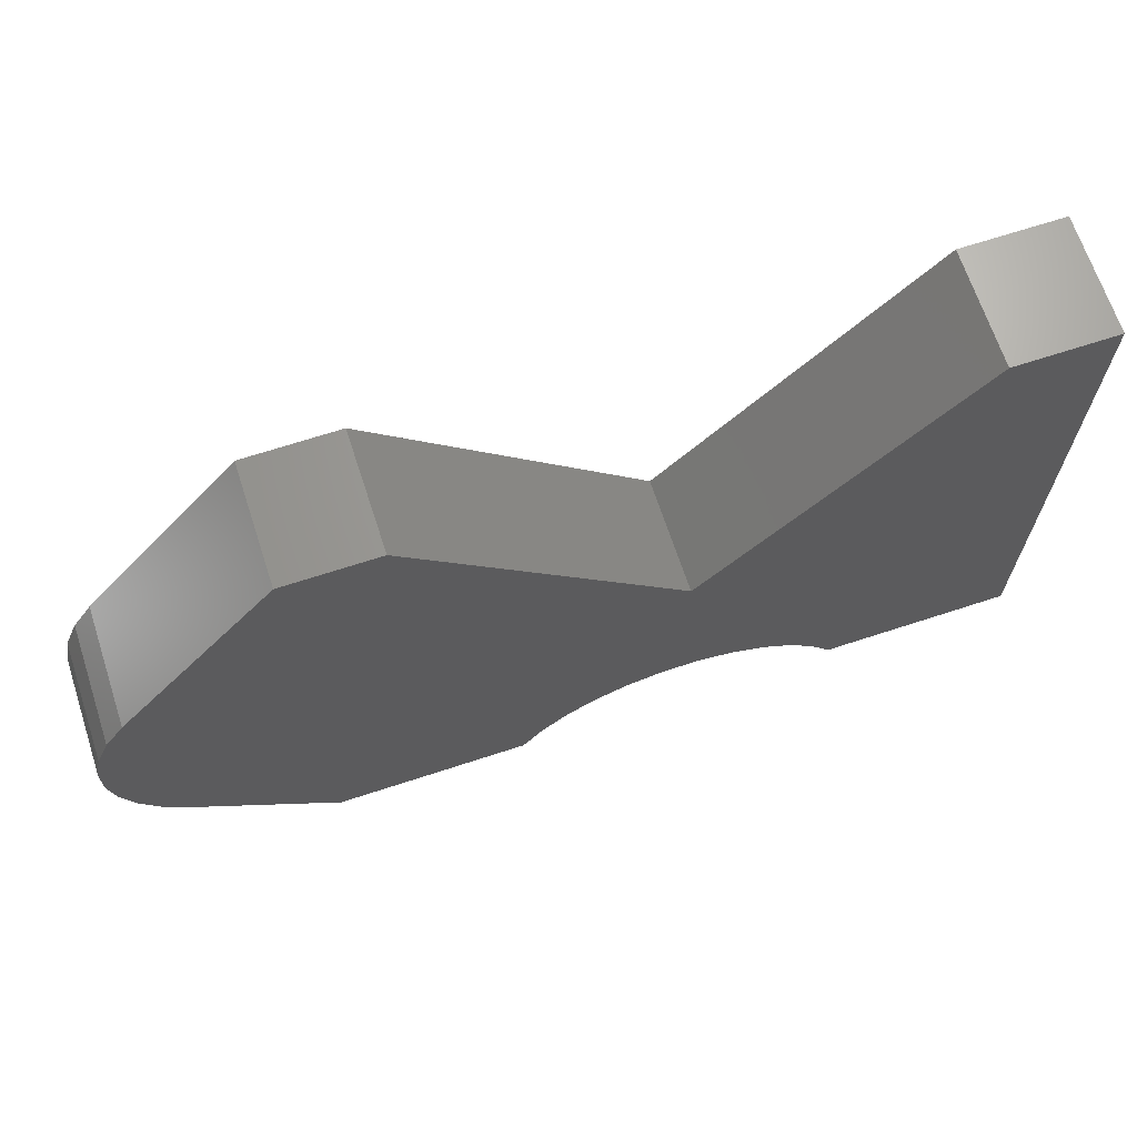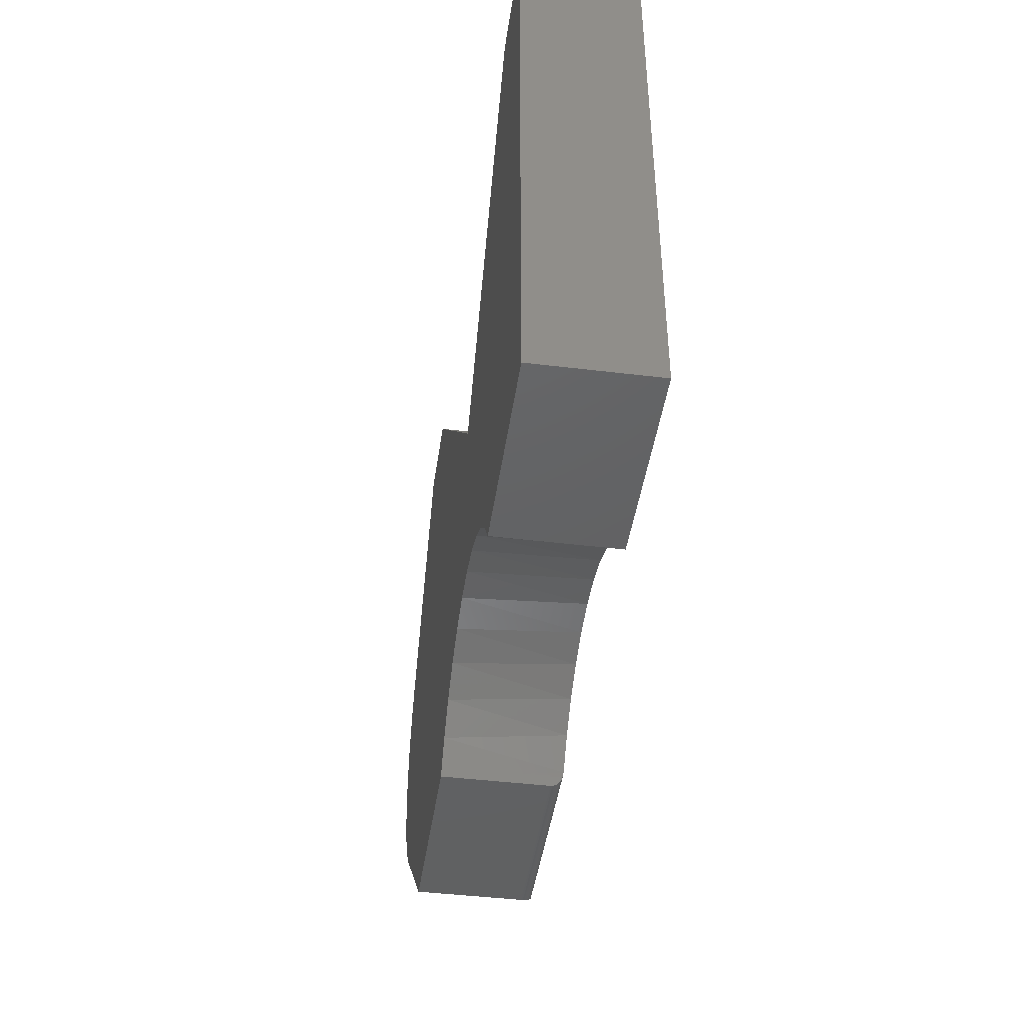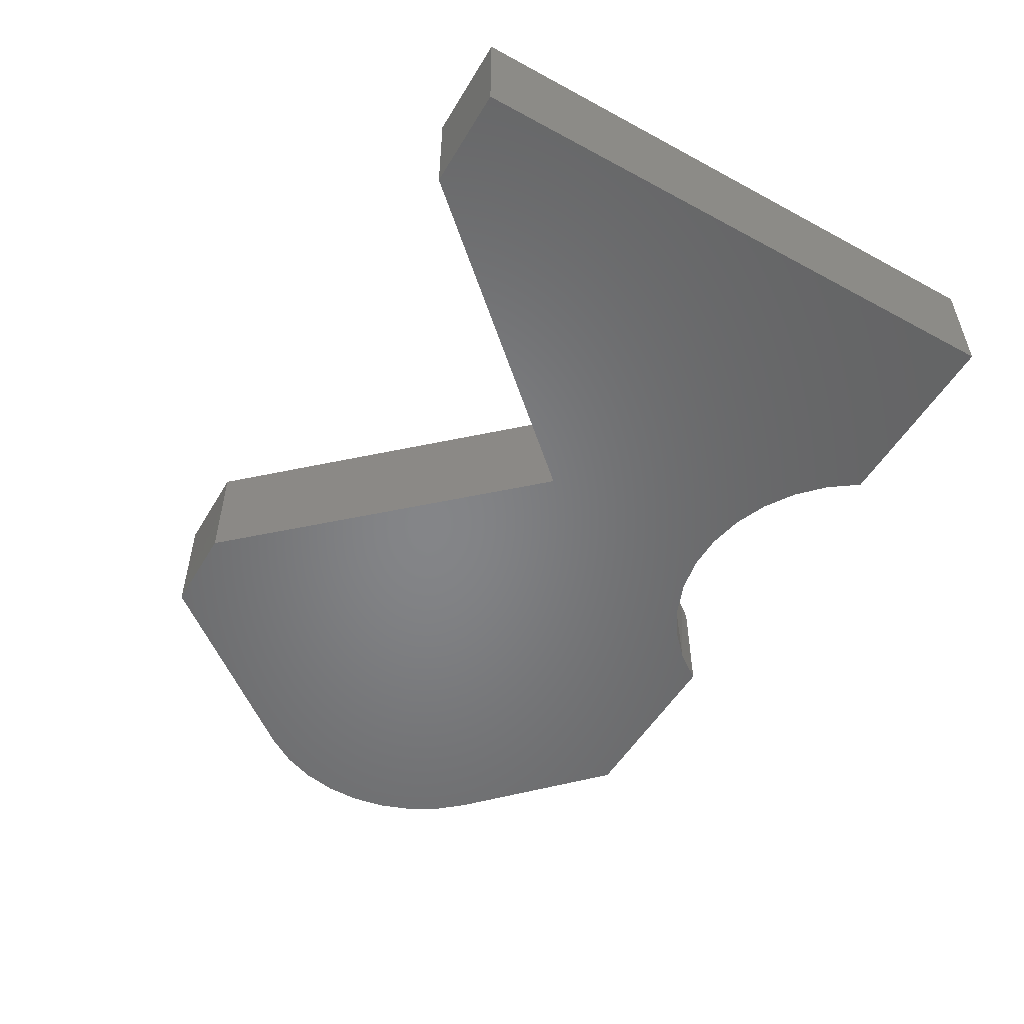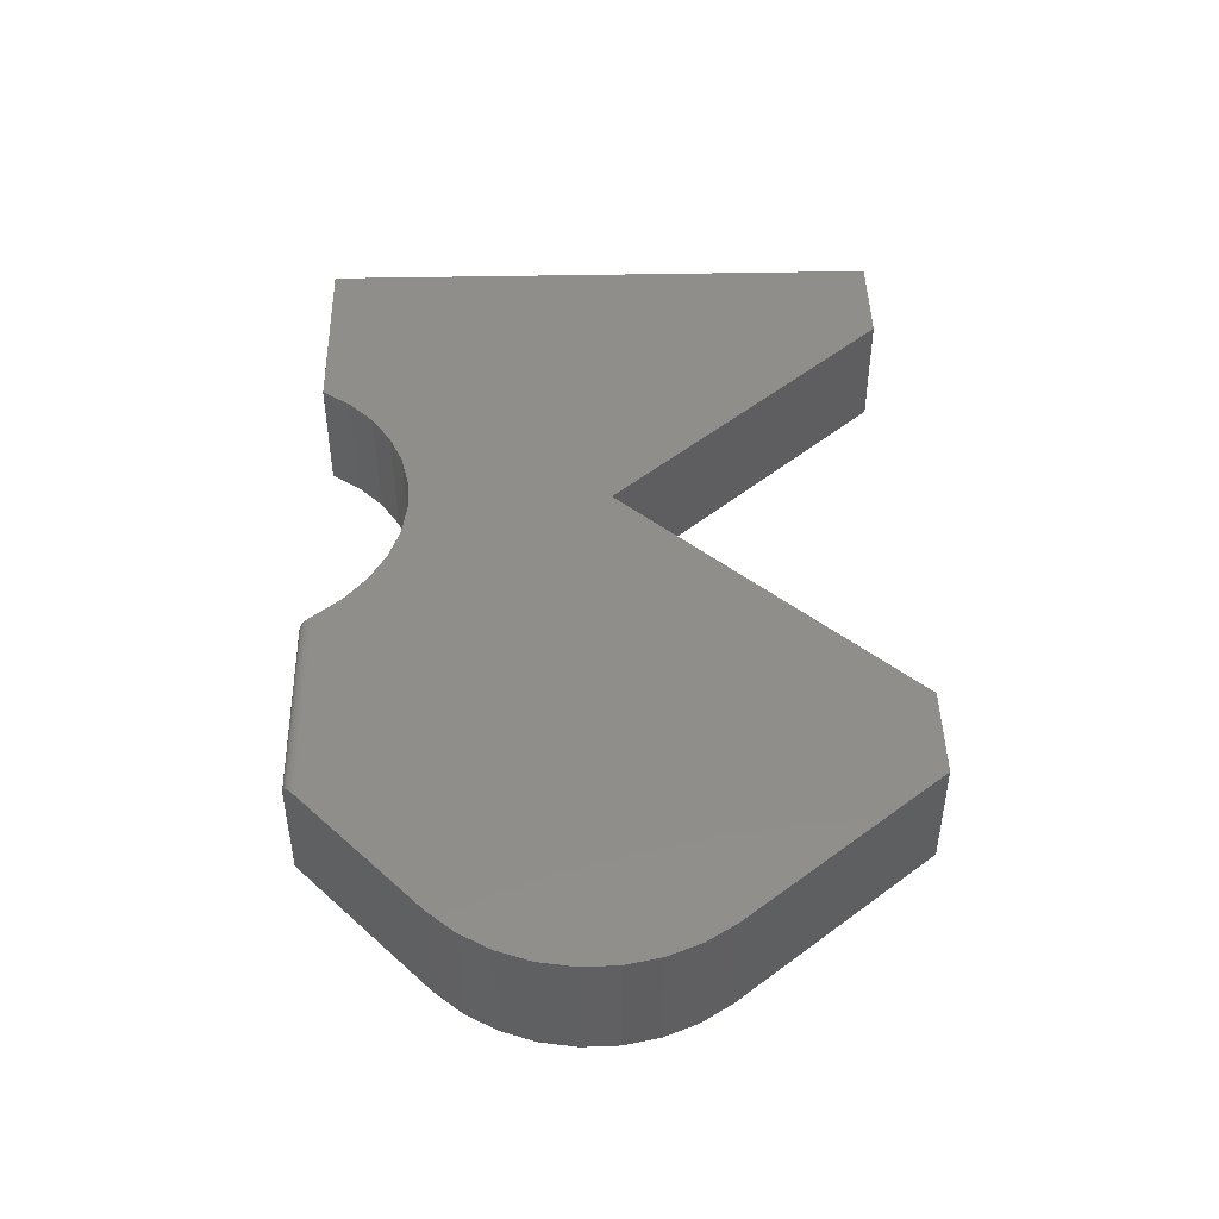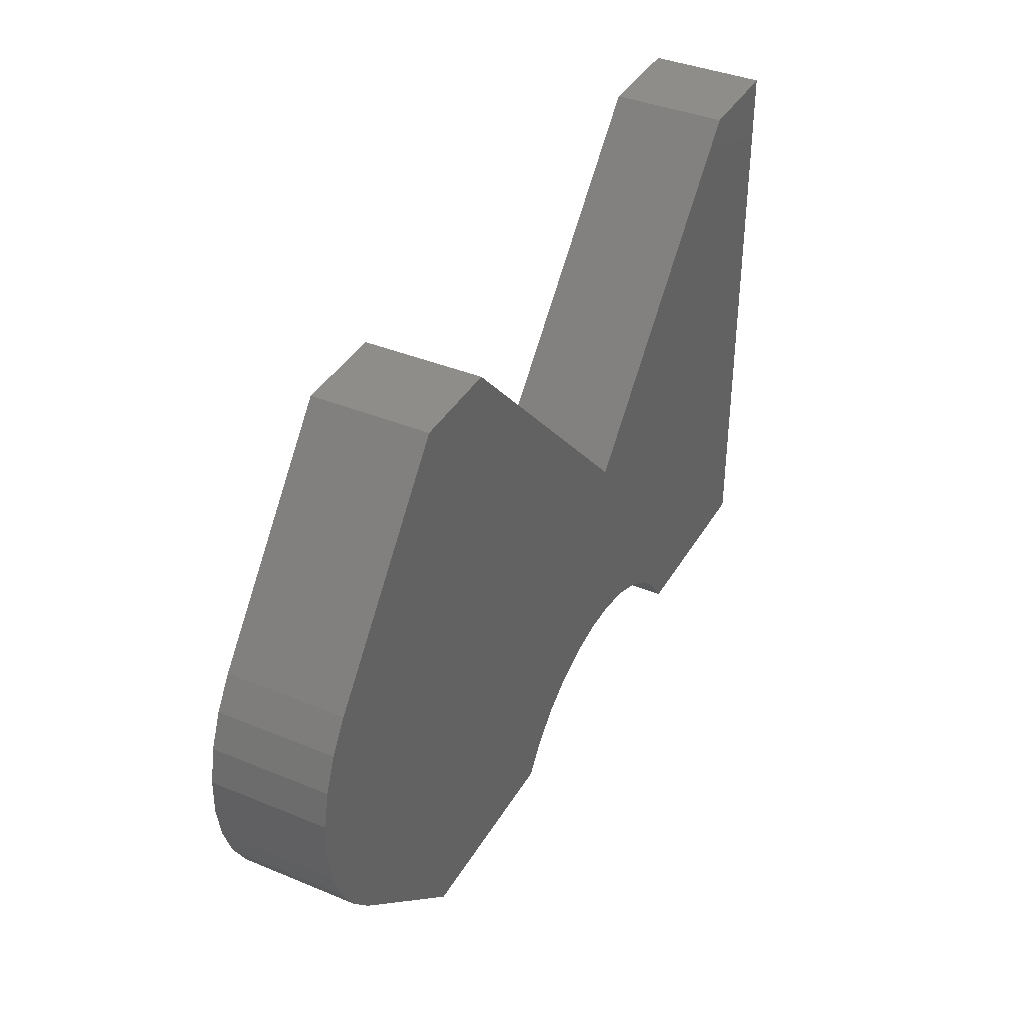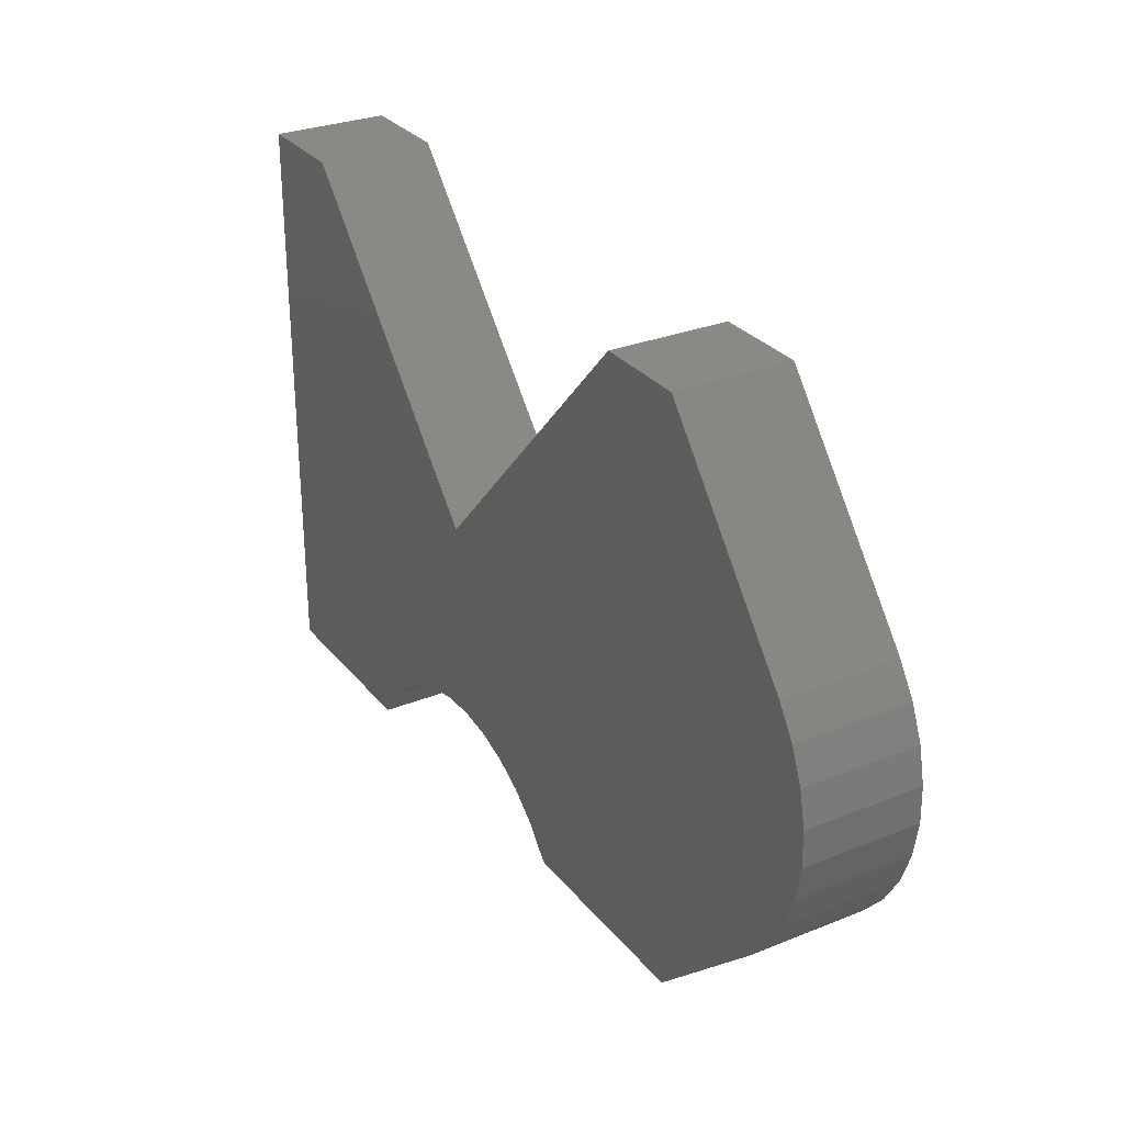
<metadata>
{"format":"stl","ext":"stl","renderer":"f3d","projection":"perspective","resolution":1024,"background":"white","views":[{"elev":67.7,"azim":-18.2,"up":"+Z"},{"elev":-44.2,"azim":81.9,"up":"+Z"},{"elev":-52.4,"azim":59.8,"up":"+Y"},{"elev":45.6,"azim":-91.3,"up":"+Y"},{"elev":38.6,"azim":-62.5,"up":"+Z"},{"elev":29.1,"azim":-120.9,"up":"+Z"}]}
</metadata>
<code>
# stl→obj: 75 verts, 146 faces
v -0.501 0.1562 -0.3731
v -0.1059 0.1562 -0.283
v -0.1471 0.1562 -0.3063
v -0.1834 0.1562 -0.3366
v -0.2136 0.1562 -0.3731
v 8.224e-05 0.1562 0.008635
v 0.3478 0.1562 0.3936
v 0.4844 0.1562 0.3936
v 0.4844 0.1562 -0.3887
v 0.1227 0.1562 -0.2912
v 0.07912 0.1562 -0.2727
v 0.03293 0.1562 -0.2624
v -0.75 0.1562 -0.04583
v -0.749 0.1562 0.00187
v -0.7393 0.1562 0.04858
v -0.7212 0.1562 0.09272
v -0.6953 0.1562 0.1328
v -0.4842 0.1562 0.3936
v -0.36 0.1562 0.3936
v -0.6705 0.1562 -0.2149
v -0.01436 0.1562 -0.2607
v -0.06117 0.1562 -0.2676
v 0.2236 0.1562 -0.3887
v 0.1961 0.1562 -0.3502
v 0.1621 0.1562 -0.3173
v -0.7018 0.1562 -0.1789
v -0.726 0.1562 -0.1378
v -0.7422 0.1562 -0.0929
v -0.2233 0.1431 -0.3885
v -0.2224 0.1477 -0.387
v -0.2234 0.1406 -0.3887
v -0.223 0.1455 -0.388
v -0.2217 0.1498 -0.3857
v -0.2207 0.1517 -0.3842
v -0.1949 2.943e-17 -0.3489
v -0.1593 3.525e-17 -0.3152
v -0.118 4.13e-17 -0.2888
v -0.07253 4.736e-17 -0.2707
v -0.02441 5.321e-17 -0.2615
v 0.02458 5.865e-17 -0.2615
v 0.07269 6.348e-17 -0.2707
v 0.1182 6.752e-17 -0.2888
v 0.1595 7.064e-17 -0.3152
v -0.2234 2.344e-17 -0.3887
v -0.2196 0.1532 -0.3823
v -0.2183 0.1545 -0.3802
v -0.2168 0.1555 -0.378
v -0.2153 0.156 -0.3756
v 0.195 7.272e-17 -0.3489
v 0.2236 7.368e-17 -0.3887
v -0.4842 0.1406 -0.3887
v -0.4842 -5.515e-18 -0.3887
v -0.485 0.1455 -0.388
v -0.4844 0.1431 -0.3885
v -0.6705 -1.645e-17 -0.2149
v -0.498 0.156 -0.3758
v -0.4943 0.155 -0.3793
v -0.491 0.1532 -0.3824
v -0.489 0.1516 -0.3842
v -0.4874 0.1497 -0.3858
v -0.486 0.1477 -0.387
v 8.224e-05 7.031e-17 0.008635
v -0.36 5.17e-17 0.3936
v -0.4842 3.791e-17 0.3936
v -0.6953 9.367e-20 0.1328
v -0.7212 -5.003e-18 0.09272
v -0.7393 -9.462e-18 0.04858
v -0.749 -1.313e-17 0.00187
v 0.4844 1.02e-16 -0.3887
v 0.4844 1.454e-16 0.3936
v 0.3478 1.303e-16 0.3936
v -0.75 -1.589e-17 -0.04583
v -0.7422 -1.764e-17 -0.0929
v -0.726 -1.833e-17 -0.1378
v -0.7018 -1.793e-17 -0.1789
f 1 2 3
f 1 3 4
f 1 4 5
f 6 7 8
f 6 8 9
f 6 9 10
f 6 10 11
f 6 11 12
f 6 12 13
f 6 13 14
f 6 14 15
f 6 15 16
f 6 16 17
f 6 17 18
f 6 18 19
f 20 21 22
f 20 22 2
f 20 2 1
f 9 23 24
f 9 24 25
f 9 25 10
f 21 20 26
f 21 26 27
f 21 27 28
f 21 28 13
f 21 13 12
f 29 30 31
f 29 32 30
f 30 33 34
f 4 35 5
f 36 35 4
f 3 36 4
f 37 36 3
f 2 37 3
f 38 37 2
f 22 38 2
f 39 38 22
f 21 39 22
f 40 39 21
f 12 40 21
f 41 40 12
f 11 41 12
f 42 41 11
f 10 42 11
f 43 42 10
f 44 31 30
f 44 30 34
f 44 34 45
f 44 45 46
f 44 46 47
f 44 47 48
f 44 48 5
f 44 5 35
f 10 25 43
f 43 25 24
f 43 24 49
f 49 24 23
f 49 23 50
f 51 31 52
f 52 31 44
f 53 54 51
f 52 55 20
f 52 20 1
f 52 1 56
f 52 56 57
f 52 57 58
f 52 58 59
f 52 59 60
f 52 60 61
f 52 61 53
f 52 53 51
f 1 48 56
f 1 5 48
f 56 48 47
f 56 47 57
f 47 46 57
f 57 46 45
f 57 45 58
f 58 45 34
f 58 34 59
f 59 34 33
f 59 33 60
f 60 33 30
f 31 51 29
f 29 51 54
f 29 54 32
f 32 54 53
f 32 53 30
f 30 53 61
f 30 61 60
f 62 63 64
f 62 64 65
f 62 65 66
f 62 66 67
f 62 67 68
f 62 68 40
f 62 40 41
f 62 41 42
f 62 42 69
f 62 69 70
f 62 70 71
f 52 44 35
f 52 35 36
f 52 36 37
f 55 52 37
f 55 37 38
f 55 38 39
f 55 39 40
f 69 42 43
f 69 43 49
f 69 49 50
f 40 68 72
f 40 72 73
f 40 73 74
f 40 74 75
f 40 75 55
f 18 17 64
f 64 17 65
f 19 18 63
f 63 18 64
f 6 19 62
f 62 19 63
f 7 6 71
f 71 6 62
f 8 7 70
f 70 7 71
f 9 8 69
f 69 8 70
f 23 9 50
f 50 9 69
f 20 55 26
f 26 55 75
f 26 75 27
f 27 75 74
f 27 74 28
f 28 74 73
f 28 73 13
f 13 73 72
f 13 72 14
f 14 72 68
f 14 68 15
f 15 68 67
f 15 67 16
f 16 67 66
f 16 66 17
f 17 66 65

</code>
